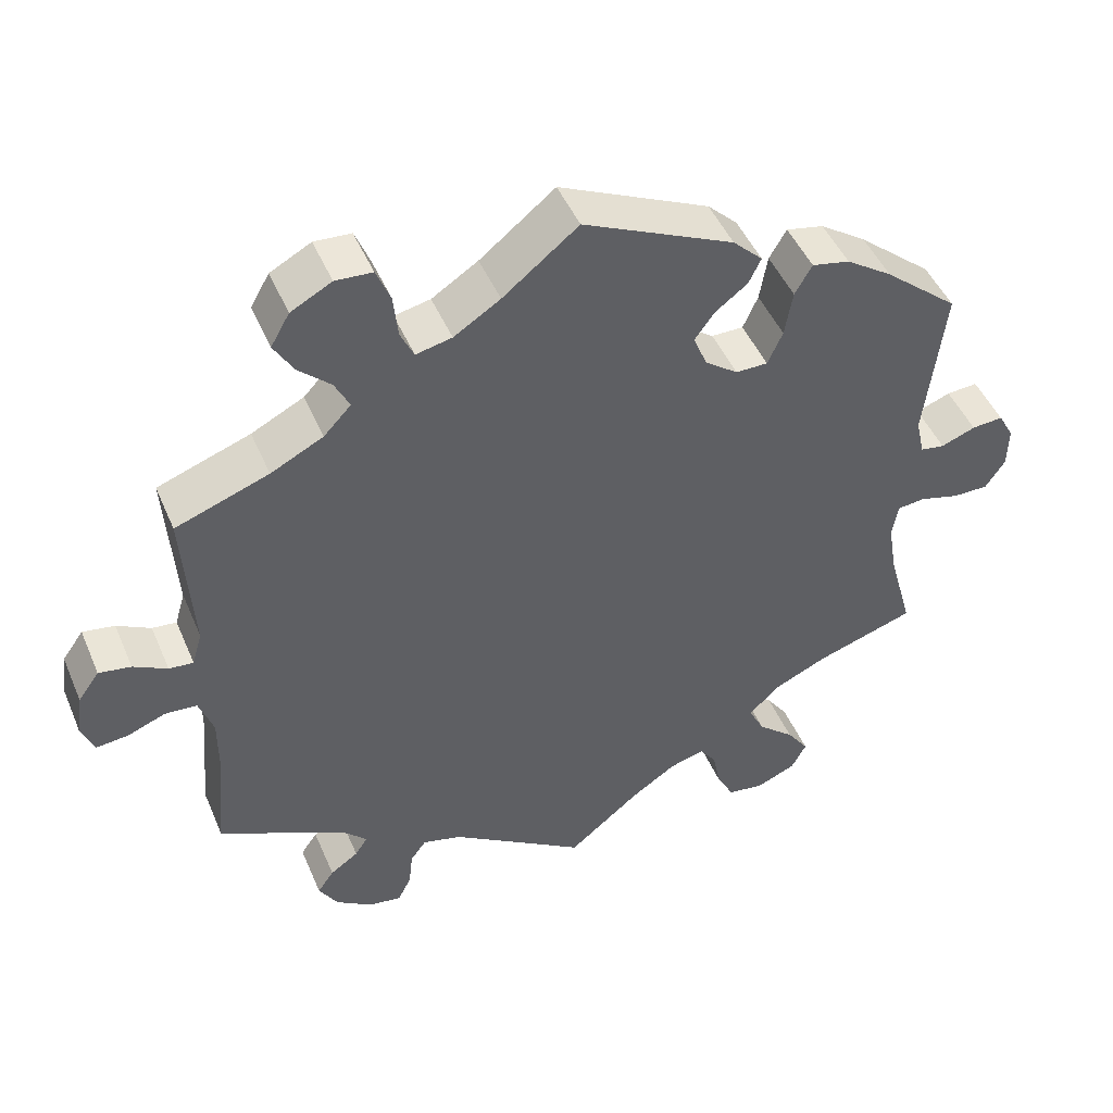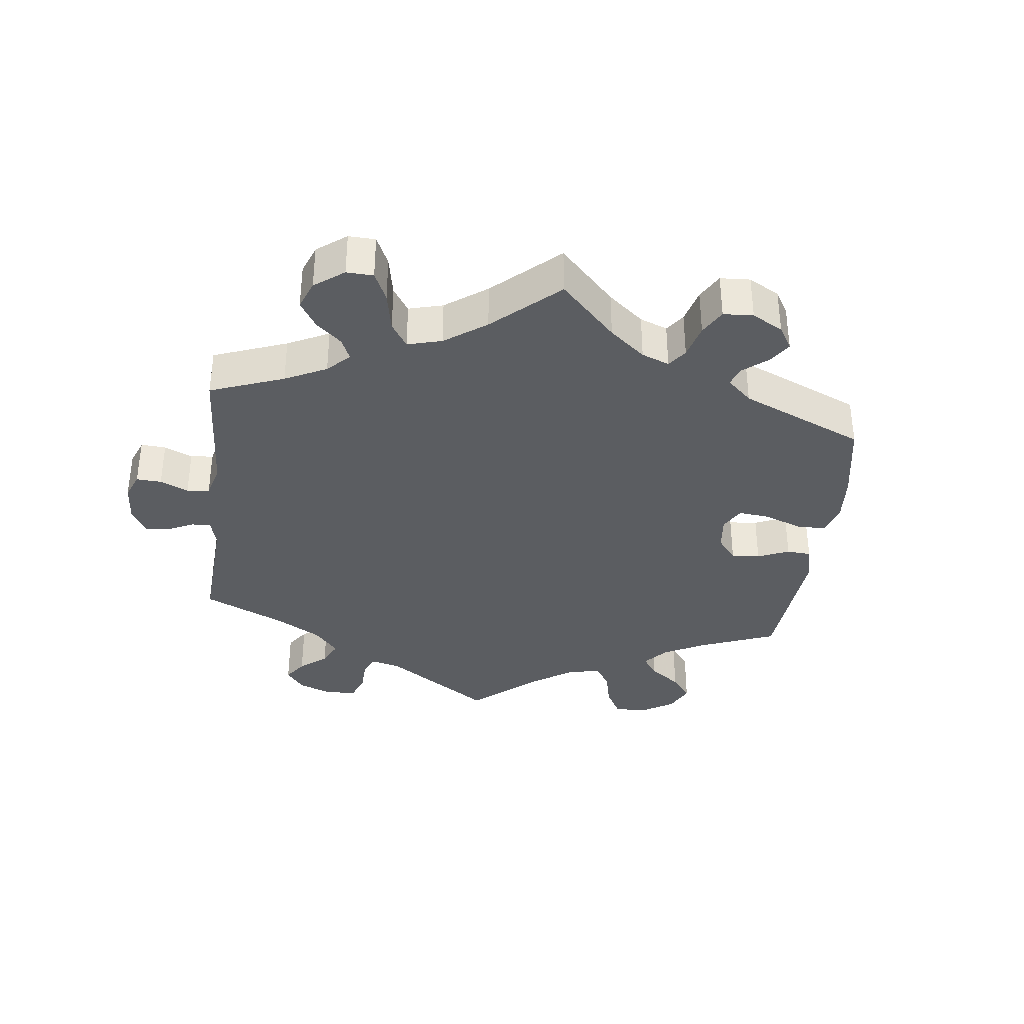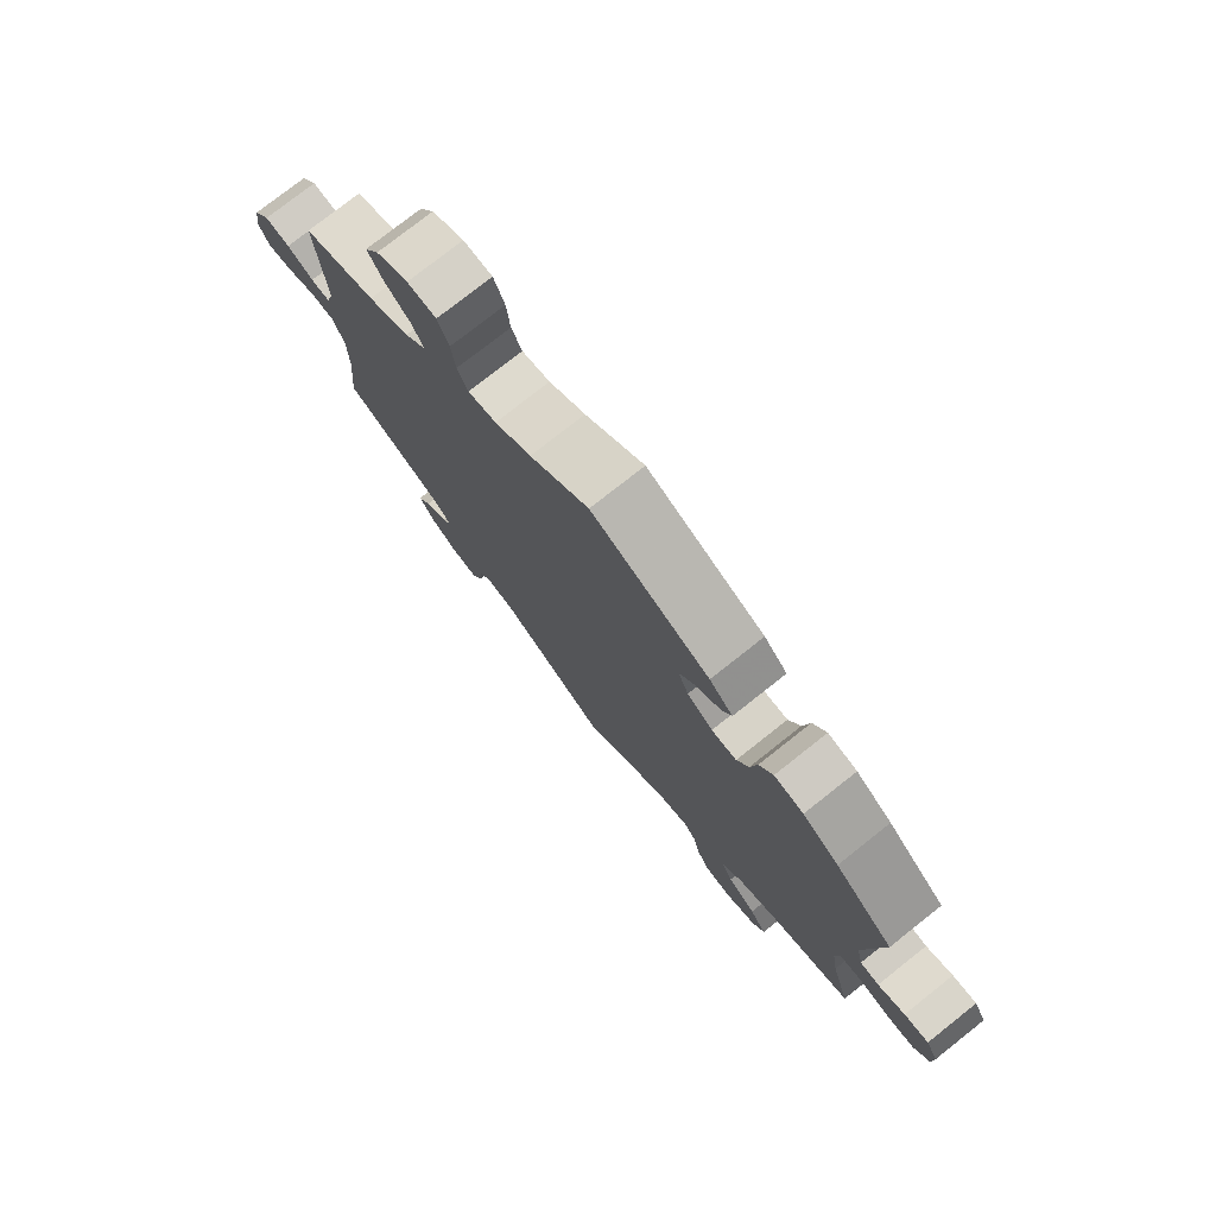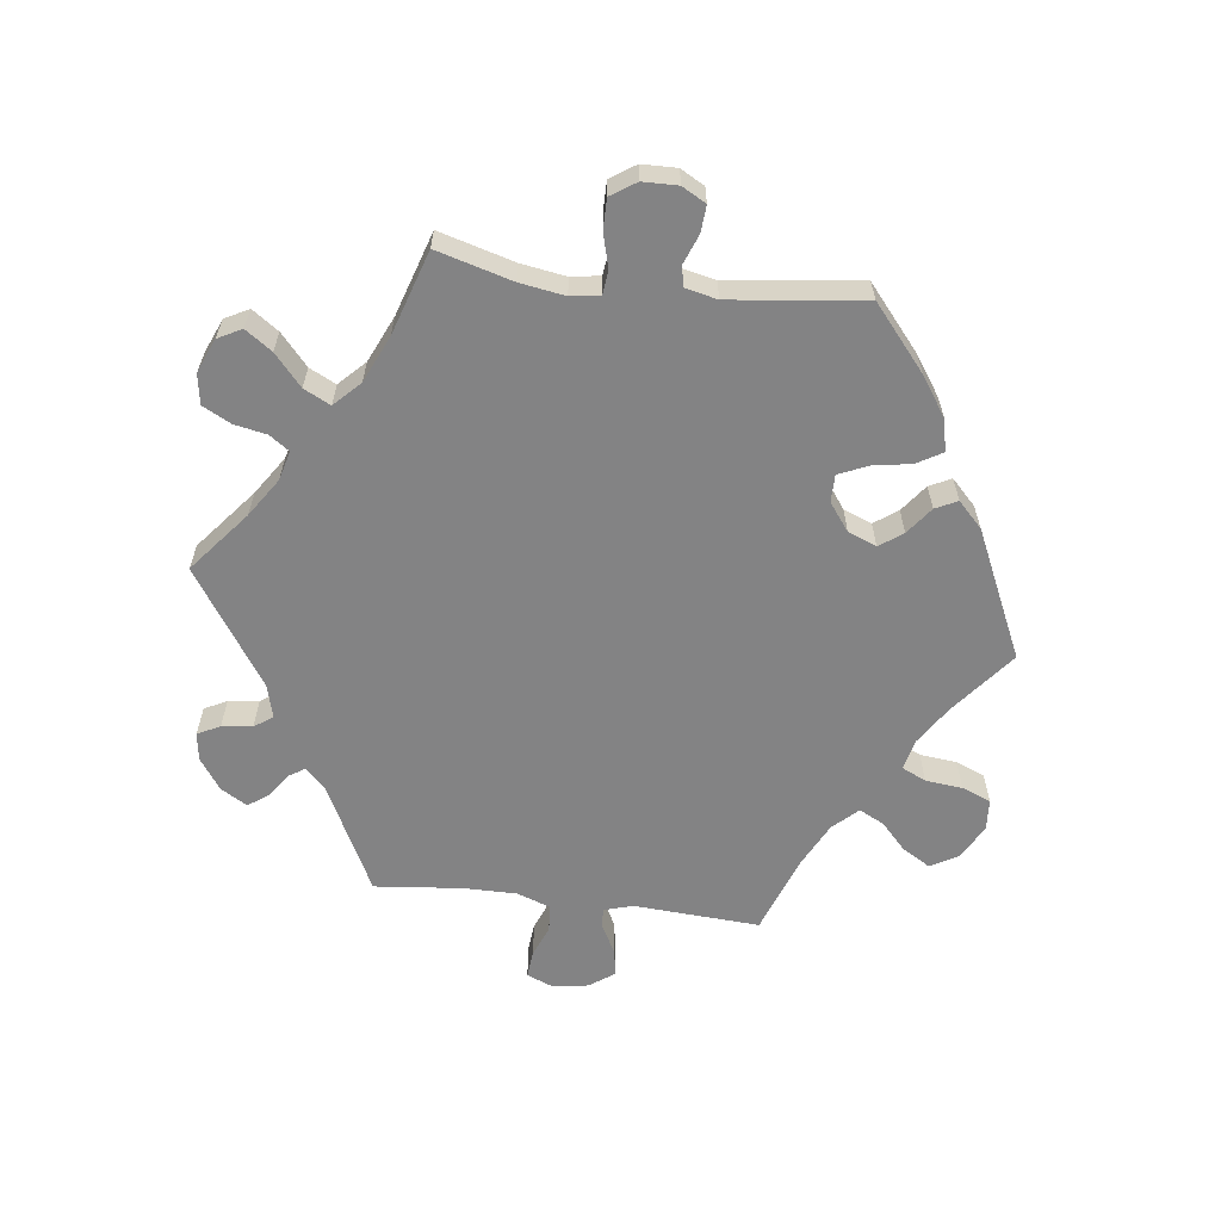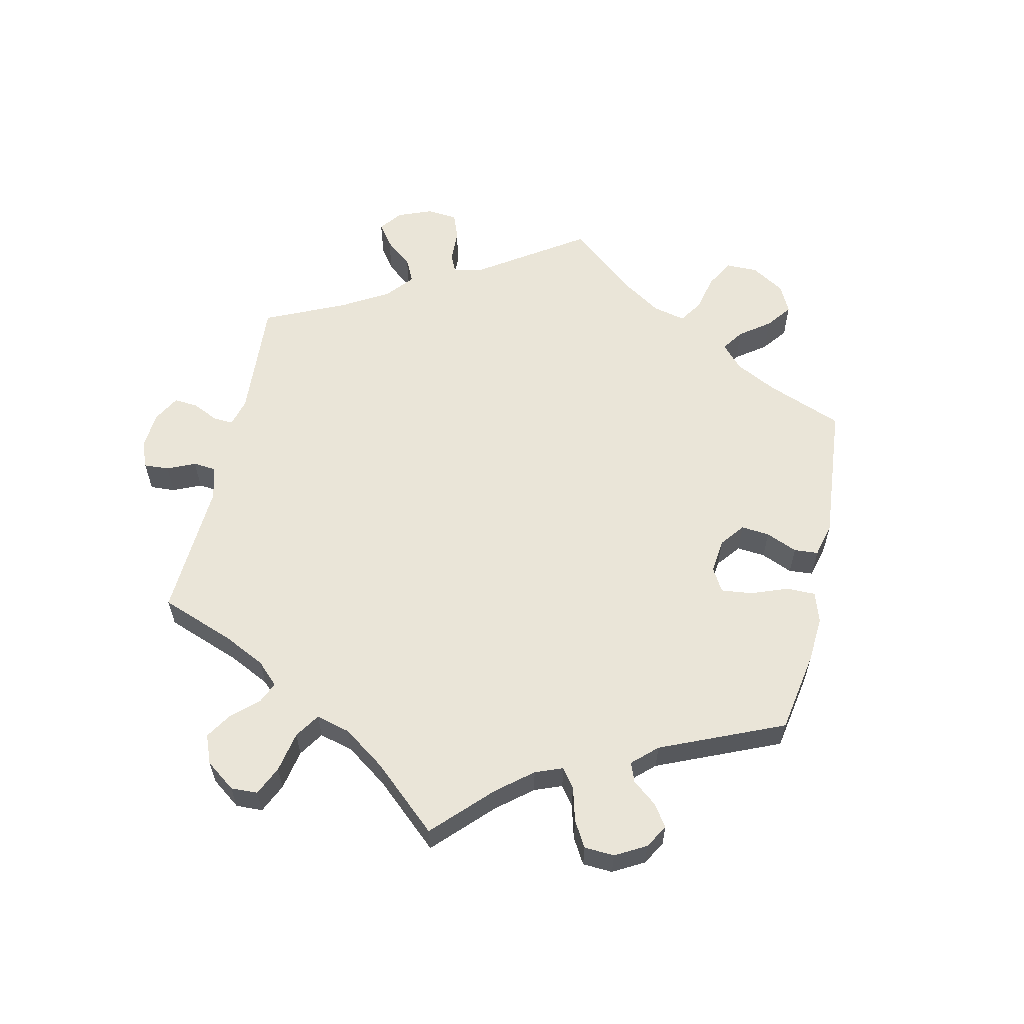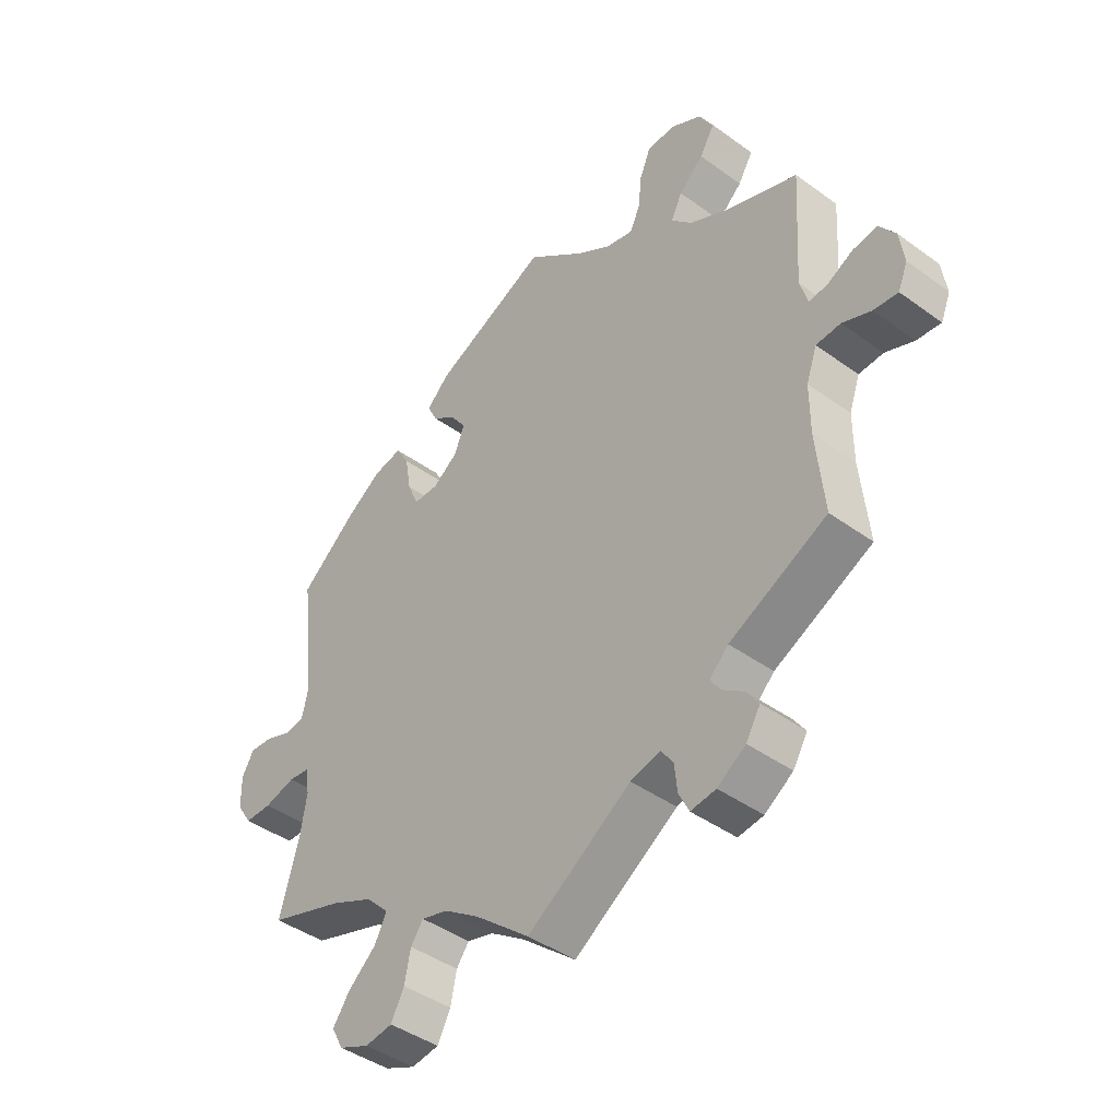
<metadata>
{"format":"obj","ext":"obj","renderer":"f3d","projection":"perspective","resolution":1024,"background":"white","views":[{"elev":47.3,"azim":157.5,"up":"+Z"},{"elev":-35.9,"azim":-127.0,"up":"+Y"},{"elev":77.0,"azim":-128.3,"up":"+Z"},{"elev":-61.2,"azim":-97.0,"up":"+Y"},{"elev":59.4,"azim":-107.6,"up":"+Y"},{"elev":-42.9,"azim":49.2,"up":"+Z"}]}
</metadata>
<code>
v 0.489 0.07 0.099
v 0.502 0.07 0.055
v 0.533 0.07 0.058
v 0.576 0.07 0.081
v 0.617 0.07 0.088
v 0.644 0.07 0.05
v 0.652 0.07 -0.005
v 0.636 0.07 -0.044
v 0.595 0.07 -0.04
v 0.547 0.07 -0.021
v 0.506 0.07 -0.024
v 0.488 0.07 -0.075
v 0.488 0.07 -0.155
v 0.501 0.07 -0.288
v 0.338 0.07 -0.369
v 0.307 0.07 -0.4
v 0.323 0.07 -0.425
v 0.359 0.07 -0.45
v 0.38 0.07 -0.48
v 0.356 0.07 -0.52
v 0.309 0.07 -0.552
v 0.267 0.07 -0.558
v 0.25 0.07 -0.524
v 0.245 0.07 -0.478
v 0.225 0.07 -0.45
v 0.175 0.07 -0.463
v 0.001 0.07 -0.578
v -0.091 0.07 -0.502
v -0.149 0.07 -0.463
v -0.193 0.07 -0.451
v -0.214 0.07 -0.48
v -0.224 0.07 -0.53
v -0.246 0.07 -0.572
v -0.292 0.07 -0.579
v -0.343 0.07 -0.557
v -0.362 0.07 -0.521
v -0.334 0.07 -0.481
v -0.287 0.07 -0.44
v -0.267 0.07 -0.4
v -0.305 0.07 -0.362
v -0.375 0.07 -0.33
v -0.501 0.07 -0.289
v -0.469 0.07 -0.175
v -0.458 0.07 -0.107
v -0.465 0.07 -0.063
v -0.5 0.07 -0.059
v -0.552 0.07 -0.073
v -0.597 0.07 -0.073
v -0.622 0.07 -0.035
v -0.623 0.07 0.018
v -0.603 0.07 0.054
v -0.563 0.07 0.051
v -0.519 0.07 0.034
v -0.488 0.07 0.039
v -0.477 0.07 0.088
v -0.501 0.07 0.289
v -0.406 0.07 0.369
v -0.347 0.07 0.409
v -0.299 0.07 0.419
v -0.277 0.07 0.381
v -0.267 0.07 0.322
v -0.248 0.07 0.279
v -0.207 0.07 0.279
v -0.165 0.07 0.31
v -0.148 0.07 0.353
v -0.173 0.07 0.388
v -0.214 0.07 0.419
v -0.23 0.07 0.452
v -0.192 0.07 0.489
v 0 0.07 0.578
v 0.096 0.07 0.501
v 0.155 0.07 0.463
v 0.201 0.07 0.453
v 0.218 0.07 0.489
v 0.224 0.07 0.545
v 0.242 0.07 0.589
v 0.289 0.07 0.592
v 0.341 0.07 0.564
v 0.365 0.07 0.522
v 0.34 0.07 0.48
v 0.299 0.07 0.442
v 0.28 0.07 0.404
v 0.315 0.07 0.367
v 0.382 0.07 0.333
v 0.501 0.07 0.29
v 0.489 0 0.099
v 0.502 0 0.055
v 0.533 0 0.058
v 0.576 0 0.081
v 0.617 0 0.088
v 0.644 0 0.05
v 0.652 0 -0.005
v 0.636 0 -0.044
v 0.595 0 -0.04
v 0.547 0 -0.021
v 0.506 0 -0.024
v 0.488 0 -0.075
v 0.488 0 -0.155
v 0.501 0 -0.288
v 0.338 0 -0.369
v 0.307 0 -0.4
v 0.323 0 -0.425
v 0.359 0 -0.45
v 0.38 0 -0.48
v 0.356 0 -0.52
v 0.309 0 -0.552
v 0.267 0 -0.558
v 0.25 0 -0.524
v 0.245 0 -0.478
v 0.225 0 -0.45
v 0.175 0 -0.463
v 0.001 0 -0.578
v -0.091 0 -0.502
v -0.149 0 -0.463
v -0.193 0 -0.451
v -0.214 0 -0.48
v -0.224 0 -0.53
v -0.246 0 -0.572
v -0.292 0 -0.579
v -0.343 0 -0.557
v -0.362 0 -0.521
v -0.334 0 -0.481
v -0.287 0 -0.44
v -0.267 0 -0.4
v -0.305 0 -0.362
v -0.375 0 -0.33
v -0.501 0 -0.289
v -0.469 0 -0.175
v -0.458 0 -0.107
v -0.465 0 -0.063
v -0.5 0 -0.059
v -0.552 0 -0.073
v -0.597 0 -0.073
v -0.622 0 -0.035
v -0.623 0 0.018
v -0.603 0 0.054
v -0.563 0 0.051
v -0.519 0 0.034
v -0.488 0 0.039
v -0.477 0 0.088
v -0.501 0 0.289
v -0.406 0 0.369
v -0.347 0 0.409
v -0.299 0 0.419
v -0.277 0 0.381
v -0.267 0 0.322
v -0.248 0 0.279
v -0.207 0 0.279
v -0.165 0 0.31
v -0.148 0 0.353
v -0.173 0 0.388
v -0.214 0 0.419
v -0.23 0 0.452
v -0.192 0 0.489
v 0 0 0.578
v 0.096 0 0.501
v 0.155 0 0.463
v 0.201 0 0.453
v 0.218 0 0.489
v 0.224 0 0.545
v 0.242 0 0.589
v 0.289 0 0.592
v 0.341 0 0.564
v 0.365 0 0.522
v 0.34 0 0.48
v 0.299 0 0.442
v 0.28 0 0.404
v 0.315 0 0.367
v 0.382 0 0.333
v 0.501 0 0.29
f 84 85 1
f 83 84 1 2
f 82 83 2
f 78 79 80 81
f 78 81 82
f 77 78 82
f 74 75 76 77
f 73 74 77 82
f 72 73 82 2
f 68 69 70 71
f 66 67 68 71
f 65 66 71 72
f 64 65 72 2
f 58 59 60 61
f 58 61 62
f 55 56 57 58
f 54 55 58 62
f 50 51 52 53
f 48 49 50 53
f 46 47 48 53
f 45 46 53 54
f 41 42 43
f 40 41 43 44
f 39 40 44 45
f 35 36 37 38
f 35 38 39
f 34 35 39
f 31 32 33 34
f 30 31 34 39
f 29 30 39 45
f 26 27 28
f 25 26 28 29
f 21 22 23 24
f 21 24 25
f 20 21 25
f 17 18 19 20
f 16 17 20 25
f 15 16 25 29
f 13 14 15 29
f 7 8 9 10
f 7 10 11
f 6 7 11
f 3 4 5 6
f 2 3 6 11
f 63 64 2 11
f 12 13 29 45
f 45 54 62 63
f 11 12 45 63
f 86 170 169
f 87 86 169 168
f 87 168 167
f 166 165 164 163
f 167 166 163
f 167 163 162
f 162 161 160 159
f 167 162 159 158
f 87 167 158 157
f 156 155 154 153
f 156 153 152 151
f 157 156 151 150
f 87 157 150 149
f 146 145 144 143
f 147 146 143
f 143 142 141 140
f 147 143 140 139
f 138 137 136 135
f 138 135 134 133
f 138 133 132 131
f 139 138 131 130
f 128 127 126
f 129 128 126 125
f 130 129 125 124
f 123 122 121 120
f 124 123 120
f 124 120 119
f 119 118 117 116
f 124 119 116 115
f 130 124 115 114
f 113 112 111
f 114 113 111 110
f 109 108 107 106
f 110 109 106
f 110 106 105
f 105 104 103 102
f 110 105 102 101
f 114 110 101 100
f 114 100 99 98
f 95 94 93 92
f 96 95 92
f 96 92 91
f 91 90 89 88
f 96 91 88 87
f 96 87 149 148
f 130 114 98 97
f 148 147 139 130
f 148 130 97 96
f 1 86 87 2
f 2 87 88 3
f 3 88 89 4
f 4 89 90 5
f 5 90 91 6
f 6 91 92 7
f 7 92 93 8
f 8 93 94 9
f 9 94 95 10
f 10 95 96 11
f 11 96 97 12
f 12 97 98 13
f 13 98 99 14
f 14 99 100 15
f 15 100 101 16
f 16 101 102 17
f 17 102 103 18
f 18 103 104 19
f 19 104 105 20
f 20 105 106 21
f 21 106 107 22
f 22 107 108 23
f 23 108 109 24
f 24 109 110 25
f 25 110 111 26
f 26 111 112 27
f 27 112 113 28
f 28 113 114 29
f 29 114 115 30
f 30 115 116 31
f 31 116 117 32
f 32 117 118 33
f 33 118 119 34
f 34 119 120 35
f 35 120 121 36
f 36 121 122 37
f 37 122 123 38
f 38 123 124 39
f 39 124 125 40
f 40 125 126 41
f 41 126 127 42
f 42 127 128 43
f 43 128 129 44
f 44 129 130 45
f 45 130 131 46
f 46 131 132 47
f 47 132 133 48
f 48 133 134 49
f 49 134 135 50
f 50 135 136 51
f 51 136 137 52
f 52 137 138 53
f 53 138 139 54
f 54 139 140 55
f 55 140 141 56
f 56 141 142 57
f 57 142 143 58
f 58 143 144 59
f 59 144 145 60
f 60 145 146 61
f 61 146 147 62
f 62 147 148 63
f 63 148 149 64
f 64 149 150 65
f 65 150 151 66
f 66 151 152 67
f 67 152 153 68
f 68 153 154 69
f 69 154 155 70
f 70 155 156 71
f 71 156 157 72
f 72 157 158 73
f 73 158 159 74
f 74 159 160 75
f 75 160 161 76
f 76 161 162 77
f 77 162 163 78
f 78 163 164 79
f 79 164 165 80
f 80 165 166 81
f 81 166 167 82
f 82 167 168 83
f 83 168 169 84
f 84 169 170 85
f 85 170 86 1

</code>
